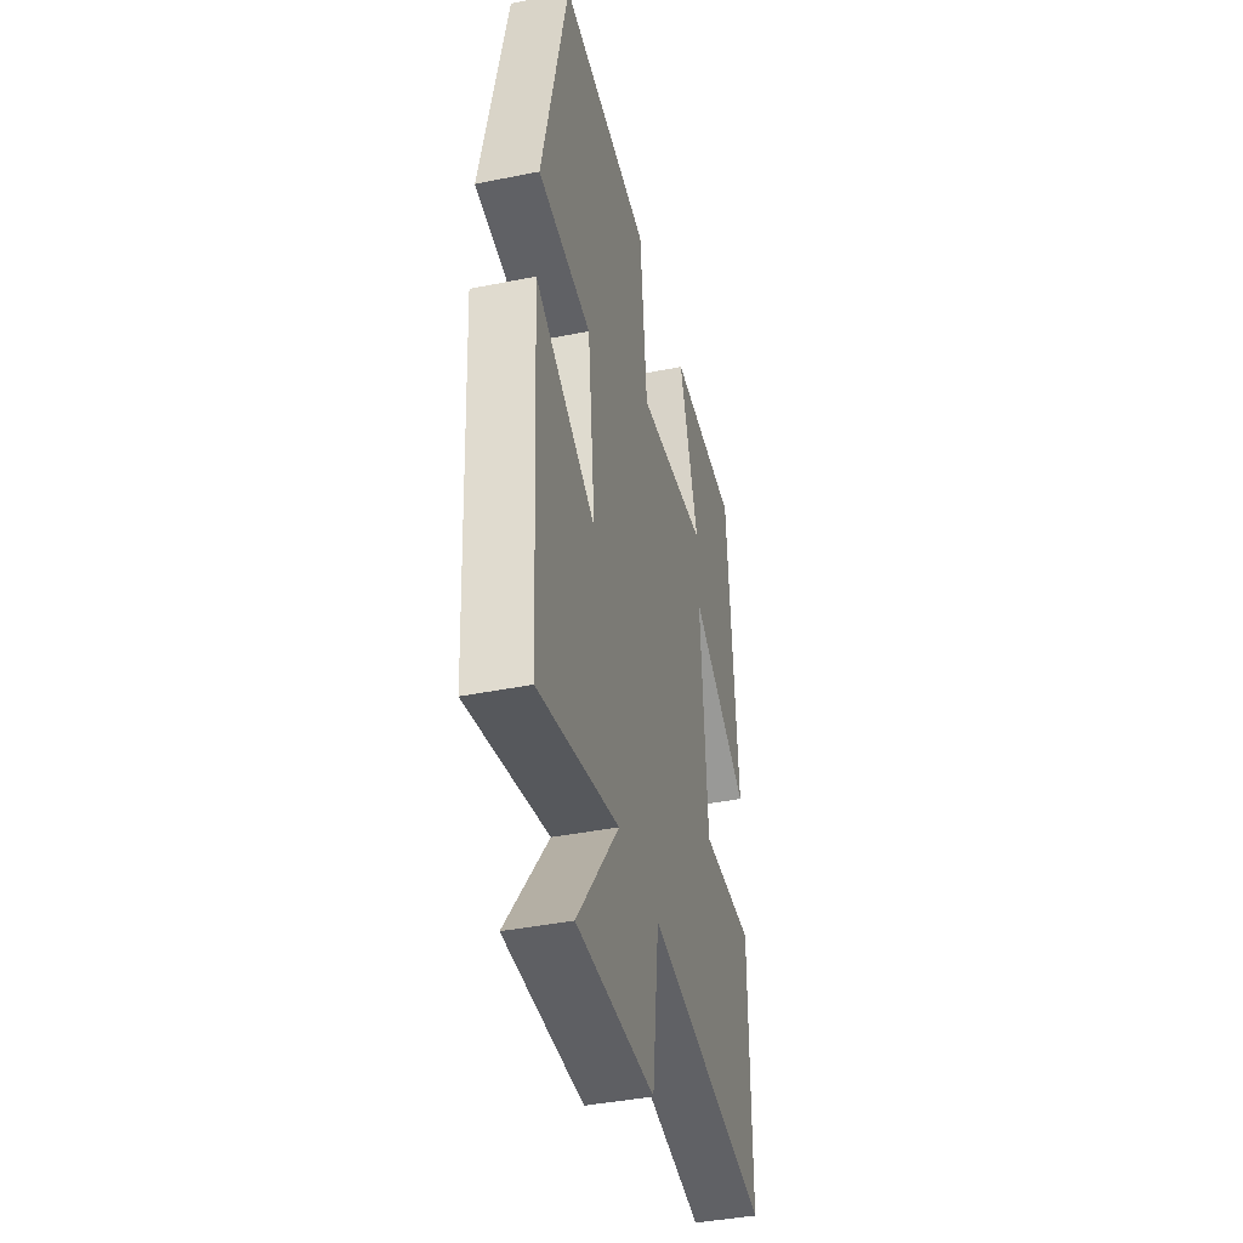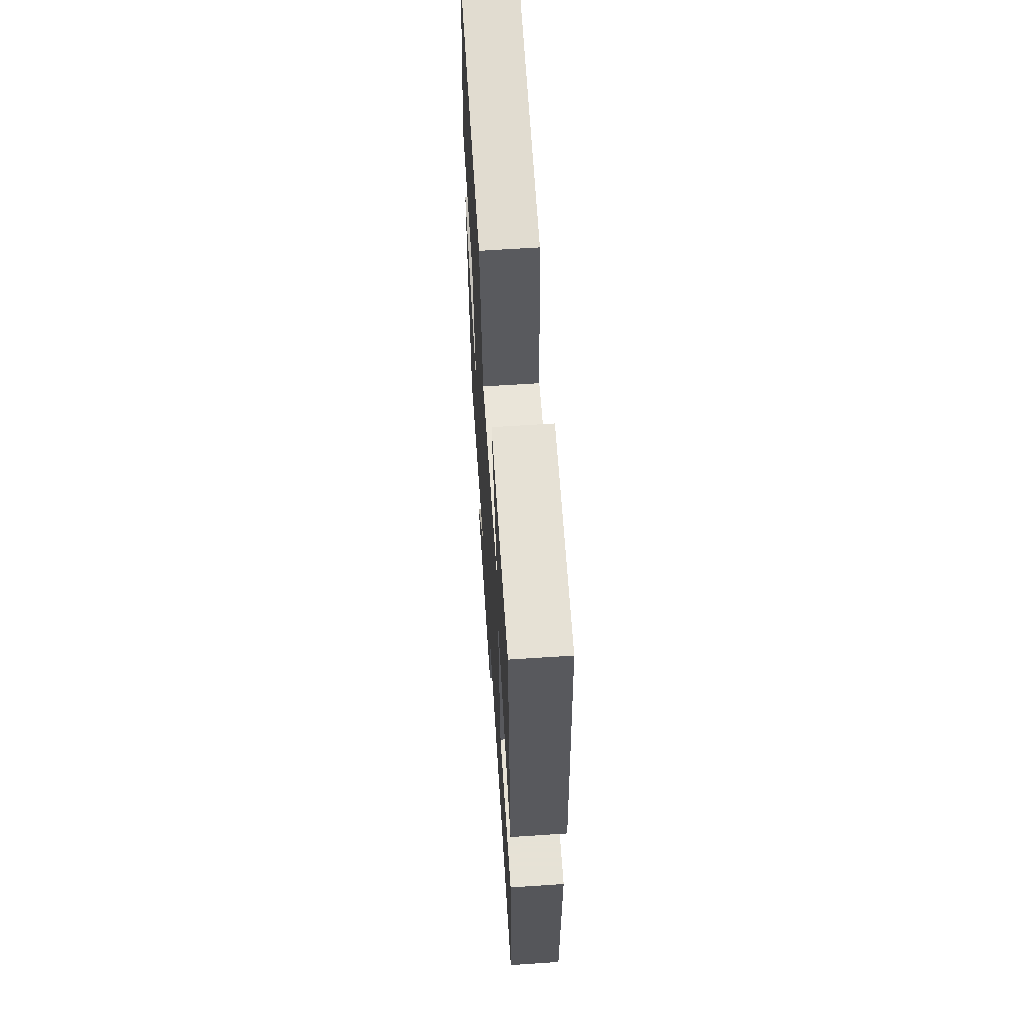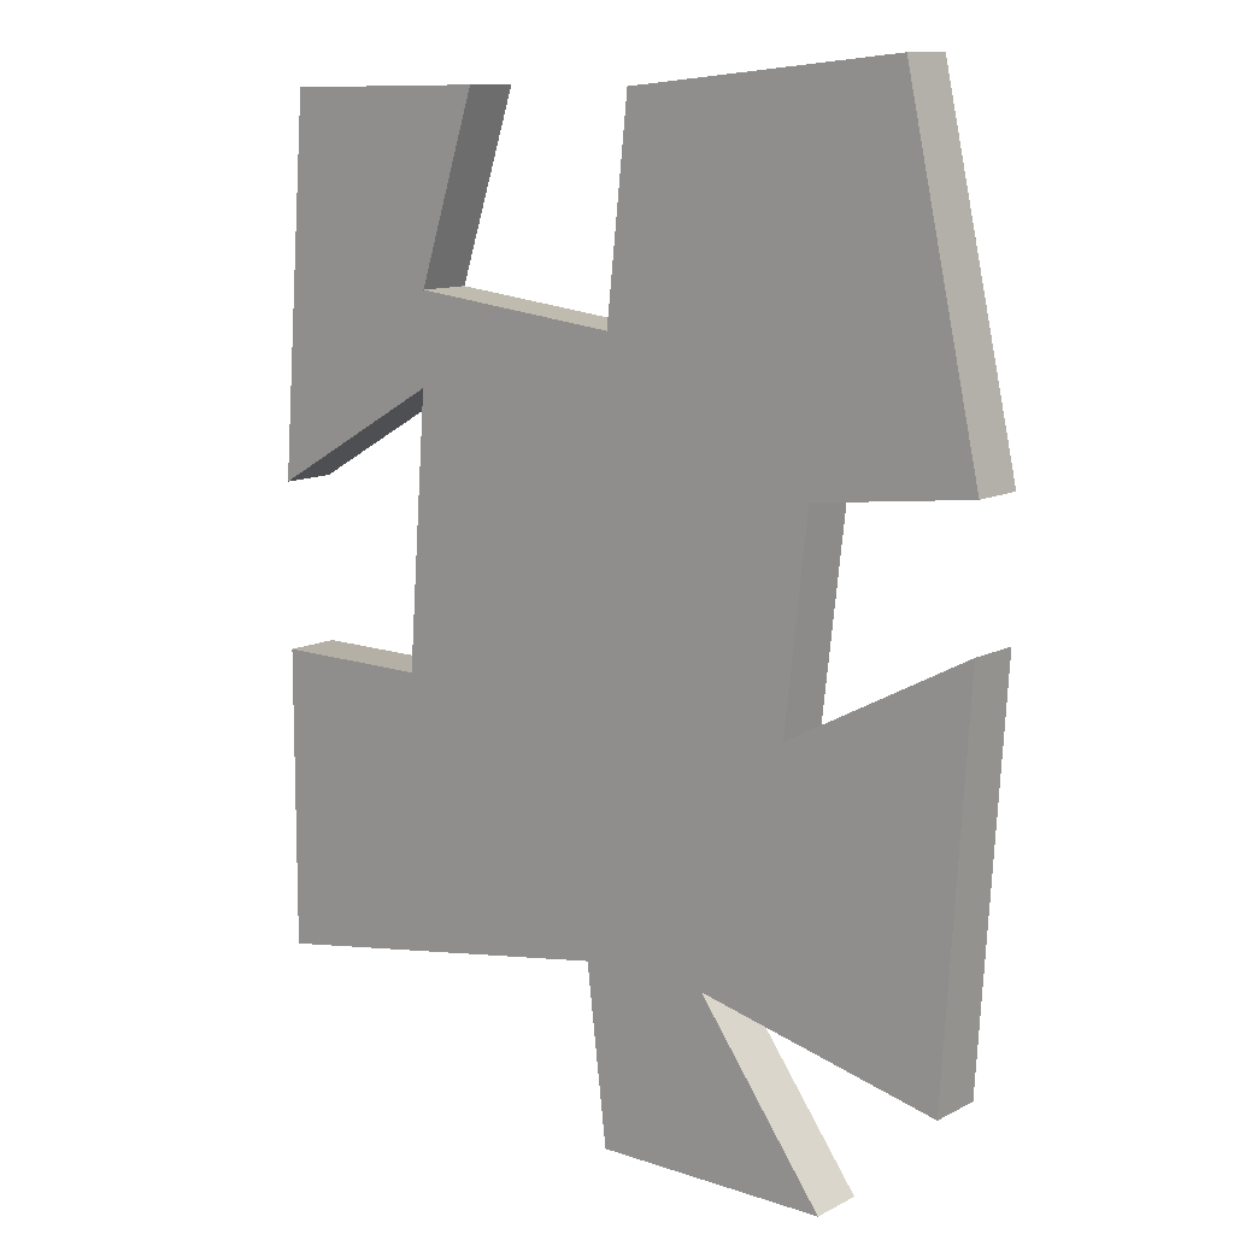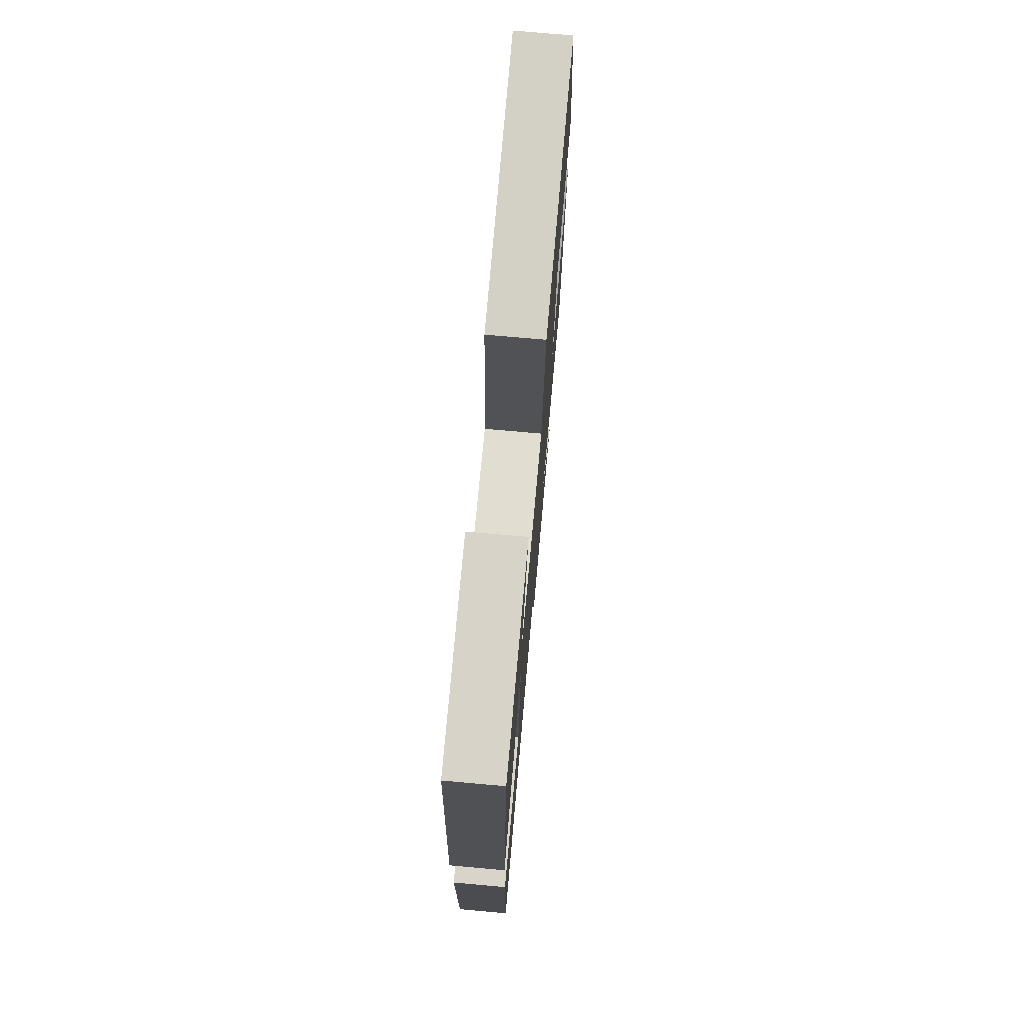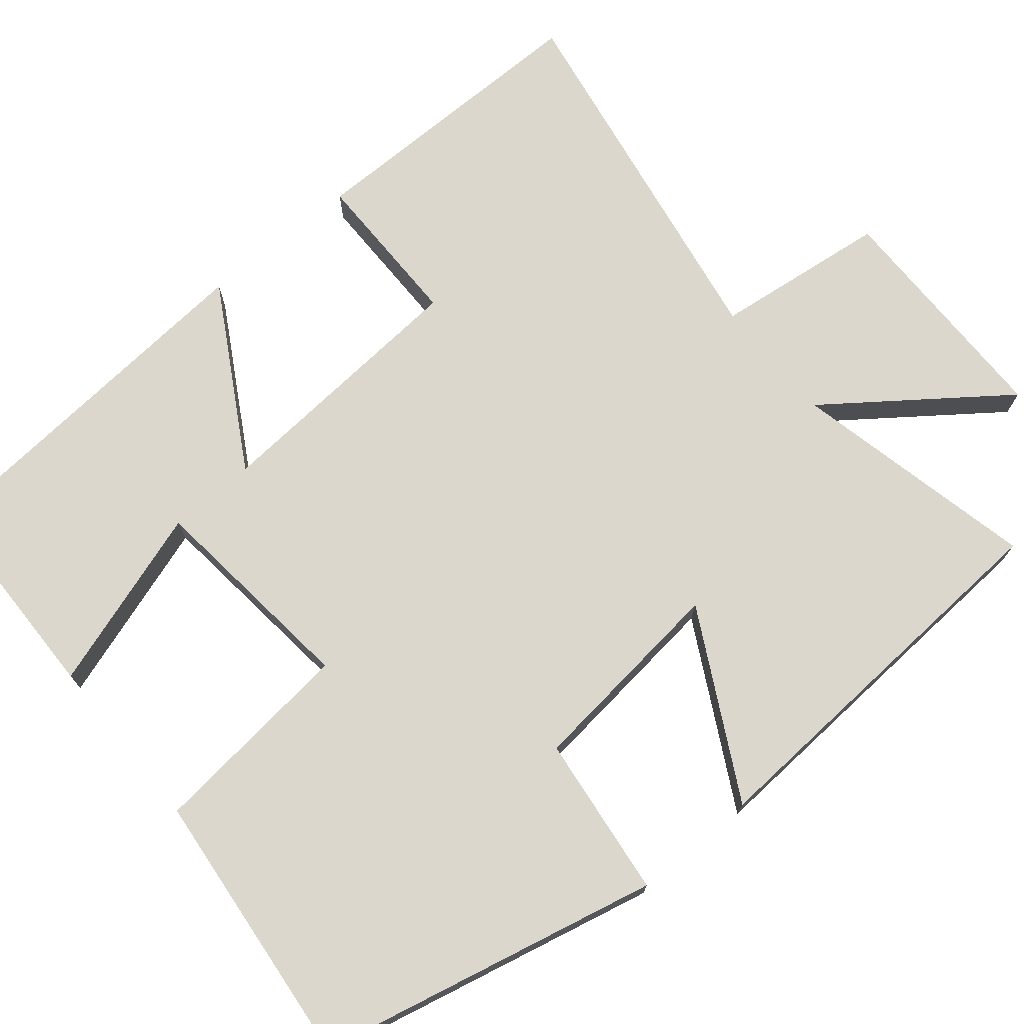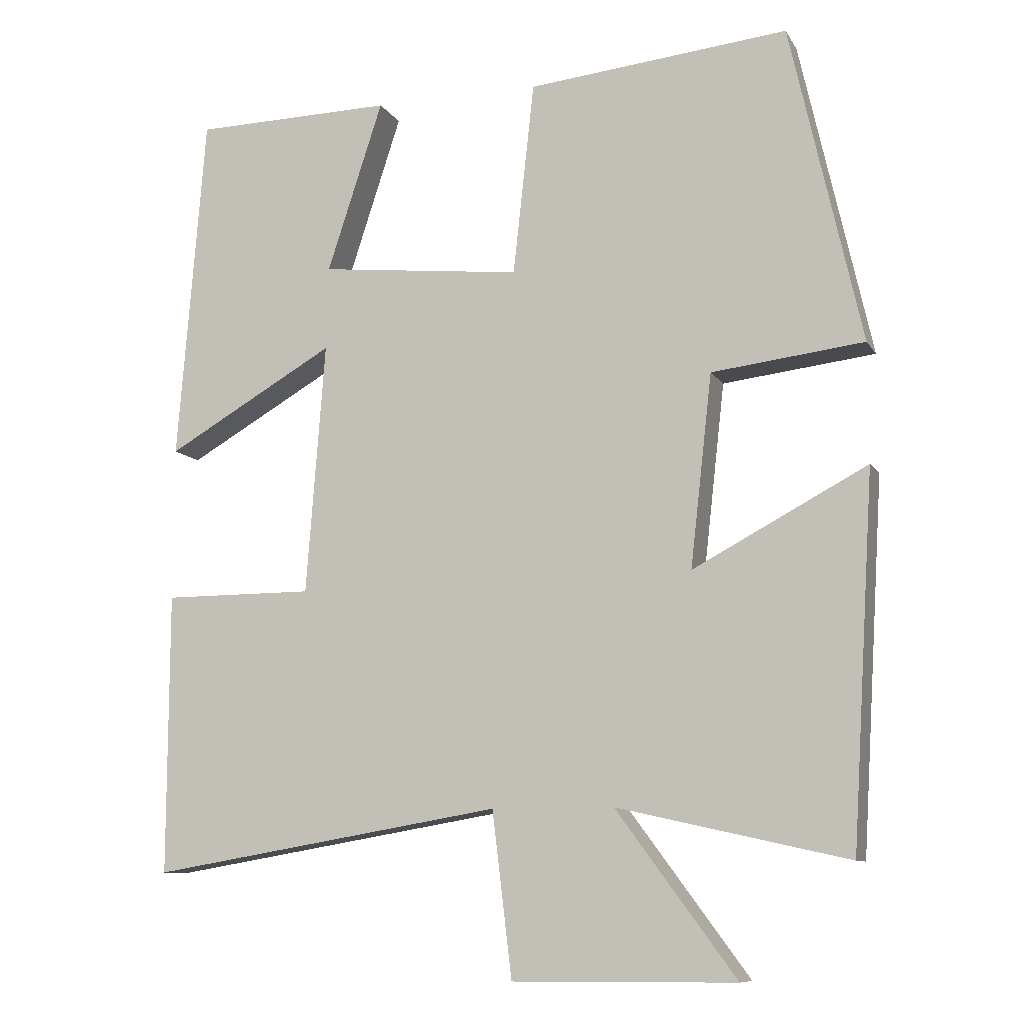
<metadata>
{"format":"obj","ext":"obj","renderer":"f3d","projection":"perspective","resolution":1024,"background":"white","views":[{"elev":-40.9,"azim":103.8,"up":"+Z"},{"elev":63.8,"azim":-93.8,"up":"+Z"},{"elev":11.7,"azim":39.7,"up":"+Z"},{"elev":74.9,"azim":-84.9,"up":"+Z"},{"elev":72.9,"azim":50.4,"up":"+Y"},{"elev":-9.7,"azim":19.0,"up":"+Z"}]}
</metadata>
<code>
v 0.469 0.07 -0.571
v 0.152 0.07 -0.5
v 0.317 0.07 -0.723
v 0.011 0.07 -0.725
v -0.016 0.07 -0.5
v -0.501 0.07 -0.582
v -0.5 0.07 -0.196
v -0.293 0.07 -0.196
v -0.267 0.07 0.15
v -0.5 0.07 0.016
v -0.462 0.07 0.495
v -0.187 0.07 0.5
v -0.264 0.07 0.265
v 0.014 0.07 0.235
v 0.043 0.07 0.5
v 0.402 0.07 0.536
v 0.5 0.07 0.097
v 0.291 0.07 0.072
v 0.261 0.07 -0.192
v 0.5 0.07 -0.065
v 0.469 0 -0.571
v 0.152 0 -0.5
v 0.317 0 -0.723
v 0.011 0 -0.725
v -0.016 0 -0.5
v -0.501 0 -0.582
v -0.5 0 -0.196
v -0.293 0 -0.196
v -0.267 0 0.15
v -0.5 0 0.016
v -0.462 0 0.495
v -0.187 0 0.5
v -0.264 0 0.265
v 0.014 0 0.235
v 0.043 0 0.5
v 0.402 0 0.536
v 0.5 0 0.097
v 0.291 0 0.072
v 0.261 0 -0.192
v 0.5 0 -0.065
f 19 20 1 2
f 18 19 2
f 16 17 18
f 15 16 18
f 14 15 18
f 13 14 18 2
f 10 11 12 13
f 9 10 13
f 9 13 2
f 8 9 2
f 5 6 7 8
f 5 8 2 3
f 3 4 5
f 22 21 40 39
f 22 39 38
f 38 37 36
f 38 36 35
f 38 35 34
f 22 38 34 33
f 33 32 31 30
f 33 30 29
f 22 33 29
f 22 29 28
f 28 27 26 25
f 23 22 28 25
f 25 24 23
f 1 21 22 2
f 2 22 23 3
f 3 23 24 4
f 4 24 25 5
f 5 25 26 6
f 6 26 27 7
f 7 27 28 8
f 8 28 29 9
f 9 29 30 10
f 10 30 31 11
f 11 31 32 12
f 12 32 33 13
f 13 33 34 14
f 14 34 35 15
f 15 35 36 16
f 16 36 37 17
f 17 37 38 18
f 18 38 39 19
f 19 39 40 20
f 20 40 21 1

</code>
